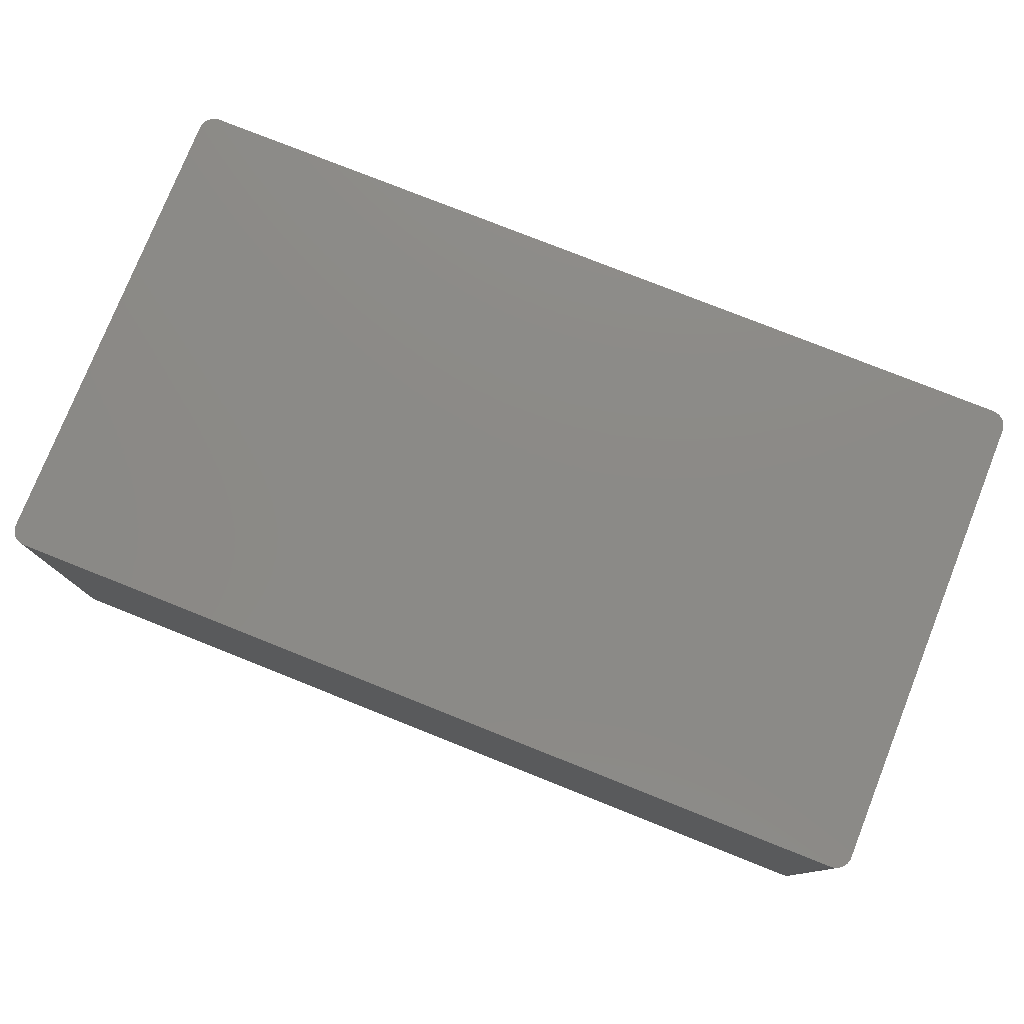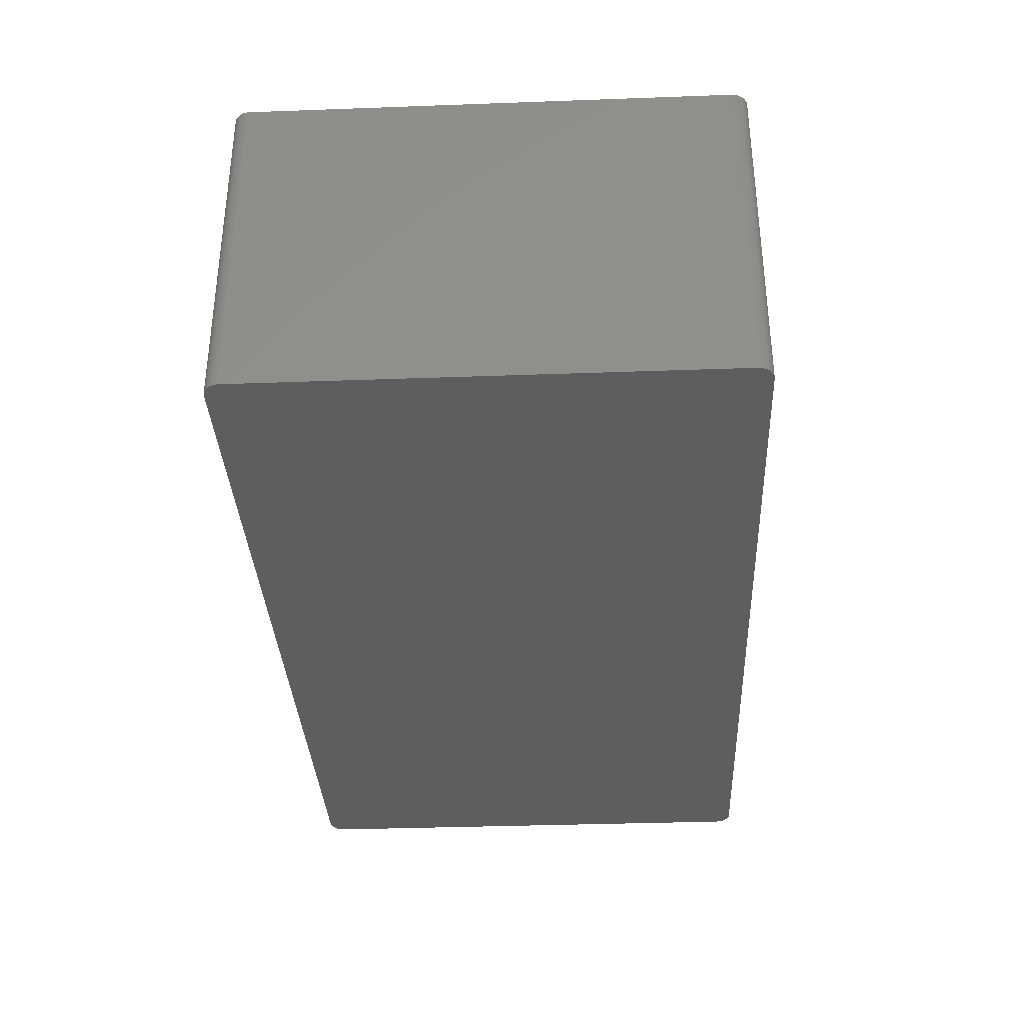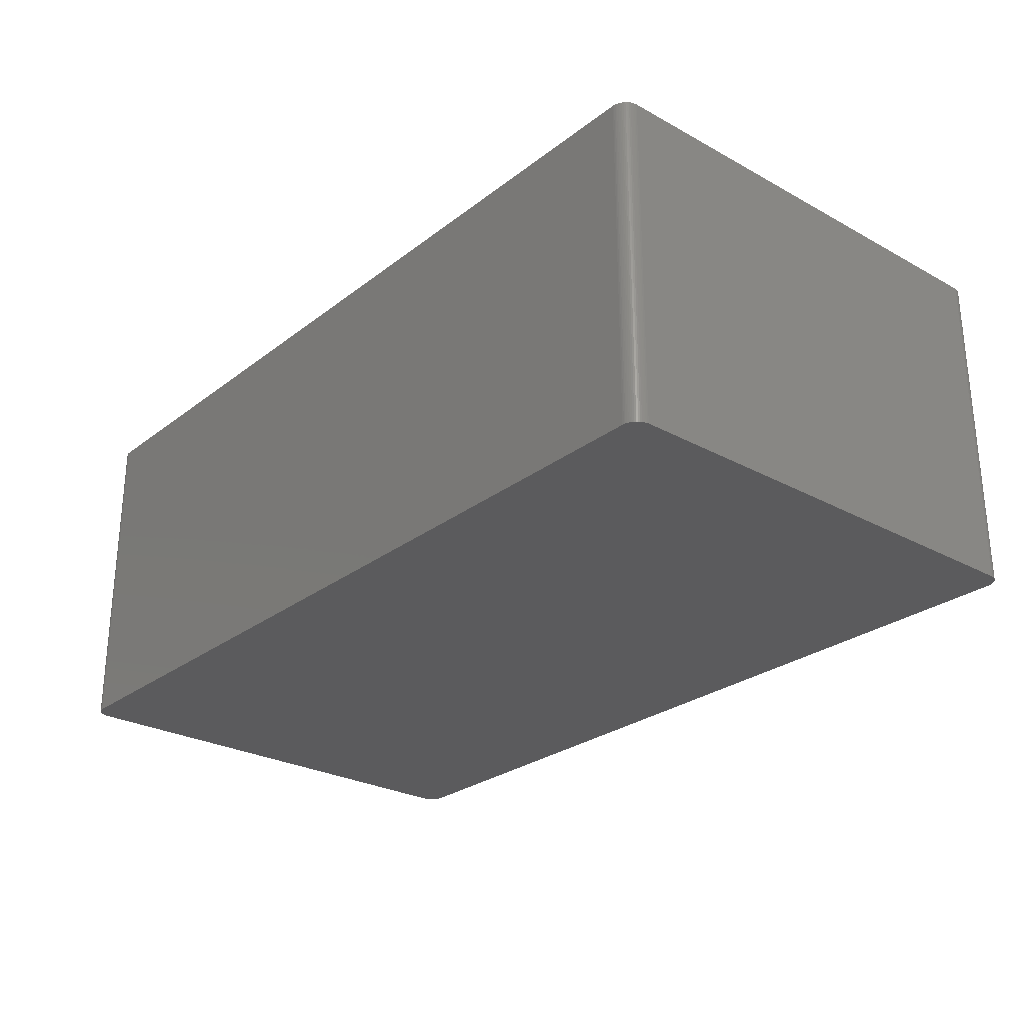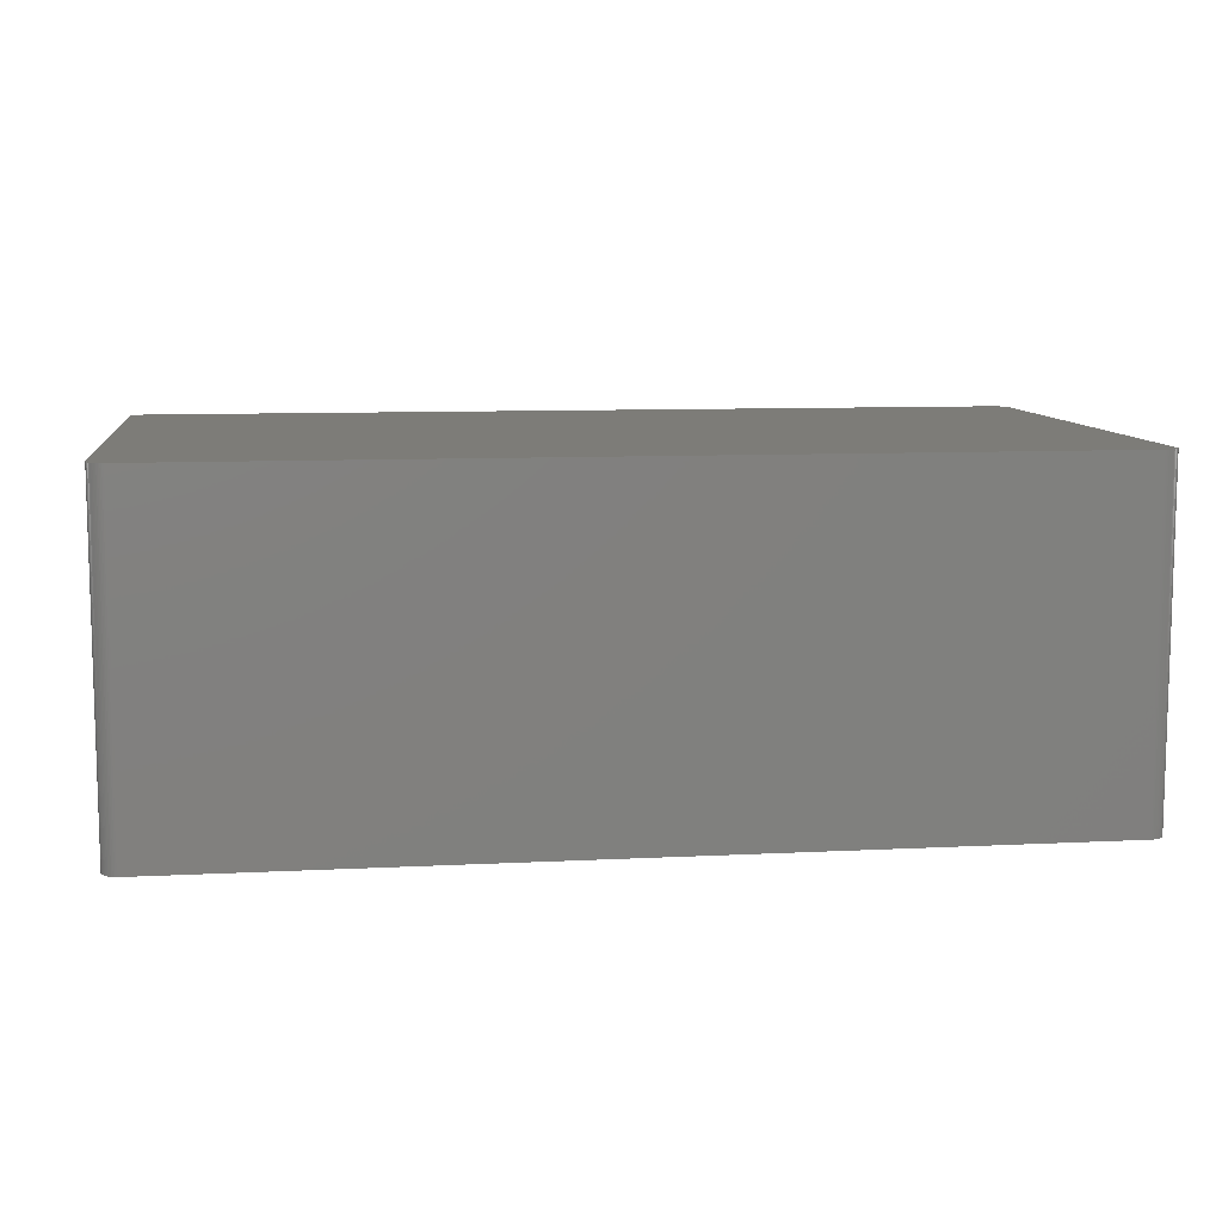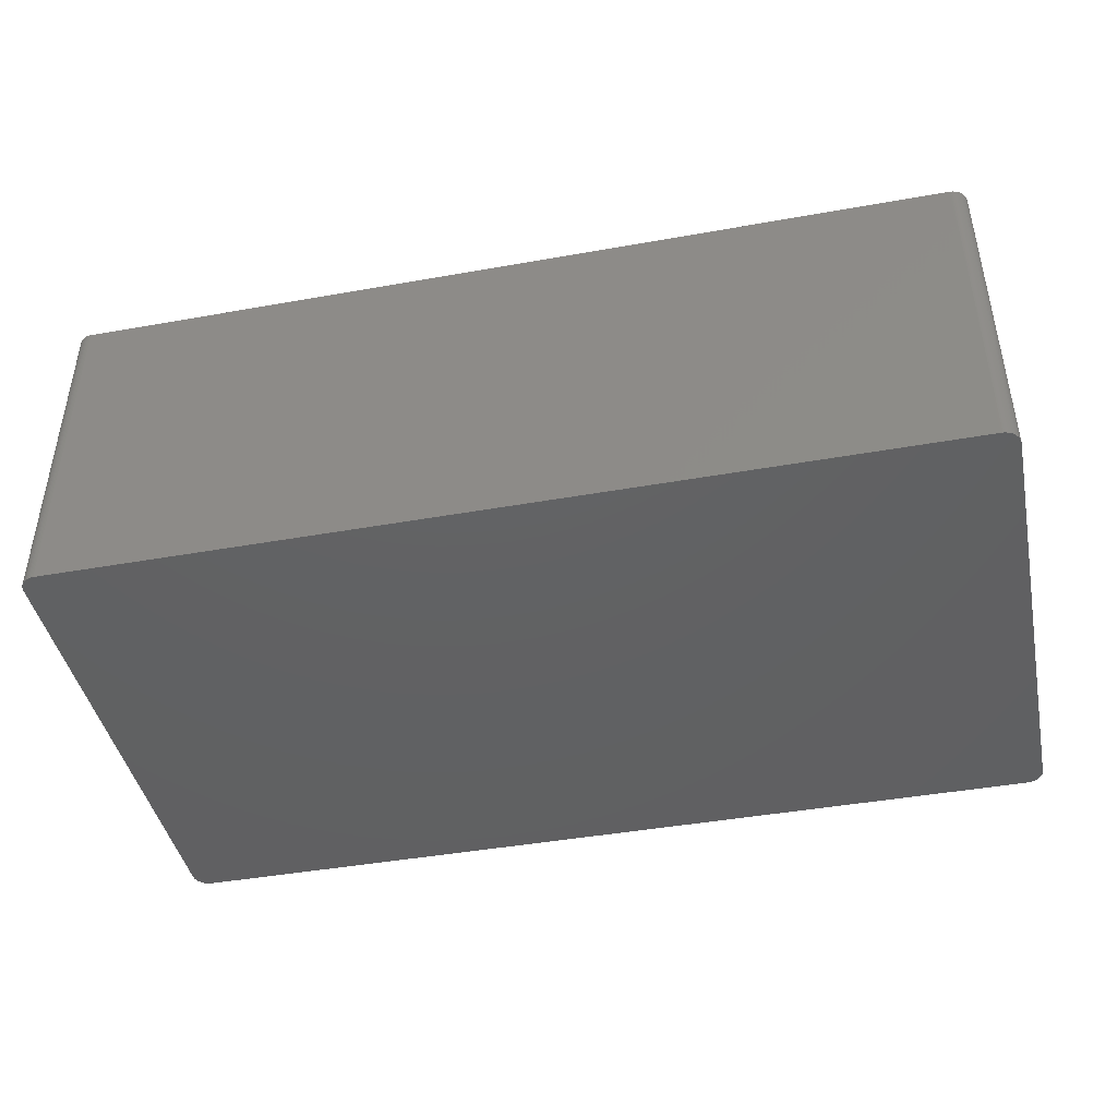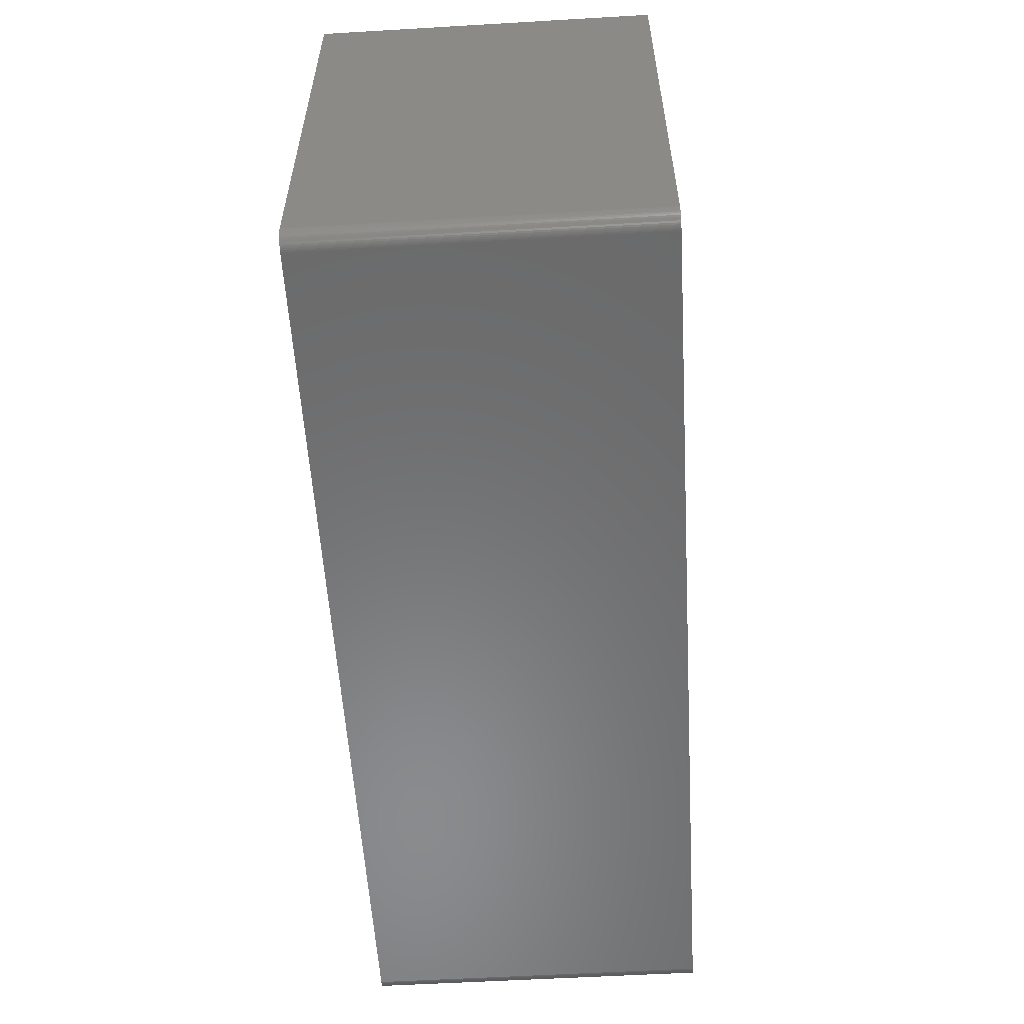
<metadata>
{"format":"stl","ext":"stl","renderer":"f3d","projection":"perspective","resolution":1024,"background":"white","views":[{"elev":77.8,"azim":21.7,"up":"+Z"},{"elev":-34.6,"azim":92.8,"up":"+Z"},{"elev":-26.9,"azim":-130.4,"up":"+Z"},{"elev":9.4,"azim":-7.6,"up":"+Z"},{"elev":-43.3,"azim":11.9,"up":"+Z"},{"elev":-56.6,"azim":93.5,"up":"+Y"}]}
</metadata>
<code>
# stl→obj: 166 verts, 328 faces
v 70.75 37.32 -26.42
v 70.87 36.58 -26.42
v 70.85 36.32 -26.42
v -70.01 -38.48 -26.42
v -69.6 38.78 -26.42
v 68.52 39.11 -26.42
v 70.67 37.56 21.34
v 70.56 37.79 -26.42
v 70.56 37.79 21.34
v 69.48 38.84 -21.34
v 69.48 38.84 -26.42
v 69.25 38.94 -26.42
v 69.91 38.56 -26.42
v 70.75 37.32 26.42
v 70.82 37.08 26.42
v 69.01 39.02 21.34
v 69.01 39.02 26.42
v 69.25 38.94 26.42
v 70.67 37.56 26.42
v 68.01 39.1 26.42
v 68.26 39.12 21.34
v 68.52 39.11 26.42
v 68.52 39.11 21.34
v 68.77 39.08 21.34
v 68.77 39.08 -26.42
v -68.89 39.05 -26.42
v -69.14 38.98 -26.42
v -69.14 38.98 -21.34
v 69.25 38.94 21.34
v 70.42 38.01 -26.42
v 70.42 38.01 26.42
v 70.85 36.83 26.42
v 70.85 36.83 21.34
v -69.81 -38.64 26.42
v 69.48 38.84 26.42
v 69.7 38.71 26.42
v 69.7 38.71 21.34
v 70.27 38.21 26.42
v -68.39 39.12 -26.42
v -70.01 -38.48 26.42
v 69.48 34.32 -26.42
v 69.48 -38.84 -26.42
v 70.1 38.39 26.42
v 69.91 38.56 21.34
v 70.82 37.08 21.34
v -68.39 -39.12 -26.42
v 69.48 -38.84 26.42
v 70.67 37.56 -26.42
v 68.26 39.12 -26.42
v -68.39 39.12 26.42
v 70.67 35.59 -26.42
v 70.27 34.94 -26.42
v 69.01 39.02 -26.42
v 70.87 -36.58 26.42
v -69.6 38.78 26.42
v -70.86 36.7 26.42
v 68.77 39.08 26.42
v 69.7 38.71 -21.34
v 69.7 38.71 -26.42
v 70.56 37.79 26.42
v 70.27 38.21 -26.42
v 70.1 38.39 -26.42
v 70.87 36.58 26.42
v -69.14 -38.98 26.42
v -69.37 -38.89 -21.34
v -69.14 -38.98 -26.42
v 69.25 -38.94 21.34
v 70.87 -36.58 -26.42
v -69.37 38.89 -21.34
v -69.14 38.98 26.42
v -68.89 39.05 -21.34
v -68.89 39.05 26.42
v -68.64 39.1 -26.42
v -70.49 37.9 26.42
v -70.35 -38.11 -21.34
v -70.35 -38.11 26.42
v -70.49 -37.9 26.42
v 69.91 38.56 26.42
v 68.26 -39.12 21.34
v 68.26 -39.12 26.42
v -68.39 -39.12 26.42
v -69.6 -38.78 -26.42
v -68.64 39.1 26.42
v -70.86 -36.7 26.42
v -70.86 36.7 -26.42
v -70.01 38.48 26.42
v -70.71 37.44 26.42
v -70.19 38.3 26.42
v 70.85 36.83 -26.42
v 70.82 37.08 -26.42
v 70.56 -37.79 26.42
v 70.56 -37.79 -26.42
v 70.67 -37.56 26.42
v 69.25 -38.94 -26.42
v -68.89 -39.05 -26.42
v -68.89 -39.05 -21.34
v -68.89 -39.05 26.42
v -69.6 -38.78 26.42
v -69.81 -38.64 -26.42
v -69.37 38.89 26.42
v -69.37 38.89 -26.42
v -70.86 -36.7 -26.42
v -70.84 -36.95 -21.34
v -69.81 38.64 26.42
v -70.49 37.9 -26.42
v -70.01 38.48 -26.42
v -70.79 37.2 26.42
v -70.84 36.95 26.42
v -70.84 36.95 -26.42
v -70.61 37.68 26.42
v 70.85 -36.83 21.34
v 70.85 -36.83 -26.42
v 70.1 -38.39 26.42
v 70.27 -38.21 -26.42
v 70.27 -38.21 26.42
v 68.26 -39.12 -26.42
v 68.52 -39.11 21.34
v 69.01 -39.02 21.34
v 69.01 -39.02 -26.42
v 69.01 -39.02 26.42
v -68.64 -39.1 -21.34
v -68.64 -39.1 -26.42
v -68.64 -39.1 26.42
v -69.37 -38.89 -26.42
v -70.19 -38.3 26.42
v -70.19 -38.3 -26.42
v -70.61 -37.68 -26.42
v -70.79 -37.2 -26.42
v -70.71 37.44 -26.42
v -69.81 38.64 -26.42
v -70.35 38.11 26.42
v -70.35 38.11 -26.42
v -70.61 37.68 -26.42
v 68.26 39.12 26.42
v 70.82 -37.08 26.42
v 70.75 -37.32 26.42
v 70.82 -37.08 21.34
v 69.91 -38.56 26.42
v 69.91 -38.56 -26.42
v 68.77 -39.08 -26.42
v 69.25 -38.94 26.42
v 68.52 -39.11 26.42
v 68.77 -39.08 26.42
v -69.37 -38.89 26.42
v -70.49 -37.9 -26.42
v -70.71 -37.44 26.42
v -70.61 -37.68 26.42
v -70.79 37.2 -26.42
v -70.19 38.3 -26.42
v 70.82 -37.08 -26.42
v 70.85 -36.83 26.42
v 70.67 -37.56 -26.42
v 70.1 -38.39 -26.42
v 69.7 -38.71 26.42
v 68.52 -39.11 -26.42
v -70.35 -38.11 -26.42
v -70.71 -37.44 -26.42
v -70.84 -36.95 26.42
v 70.75 -37.32 -26.42
v 70.42 -38.01 -21.34
v 70.42 -38.01 -26.42
v 69.7 -38.71 -26.42
v -70.79 -37.2 -21.34
v -70.79 -37.2 26.42
v -70.84 -36.95 -26.42
v 70.42 -38.01 26.42
f 1 2 3
f 4 5 6
f 7 8 9
f 10 11 12
f 6 12 13
f 14 15 1
f 6 13 1
f 16 17 18
f 14 19 20
f 20 15 14
f 21 22 23
f 24 25 6
f 1 4 6
f 26 27 28
f 16 18 29
f 30 31 9
f 15 32 33
f 20 34 15
f 1 19 14
f 19 7 9
f 35 36 37
f 38 35 20
f 24 17 16
f 6 23 24
f 5 39 6
f 34 40 4
f 1 41 4
f 3 2 42
f 13 30 1
f 38 43 35
f 16 25 24
f 29 12 16
f 18 17 20
f 44 43 13
f 15 45 1
f 33 45 15
f 41 46 4
f 34 47 15
f 1 7 19
f 8 48 1
f 39 49 6
f 39 50 21
f 1 51 41
f 51 52 41
f 30 8 1
f 9 8 30
f 12 11 13
f 29 10 12
f 12 53 16
f 6 25 12
f 19 38 20
f 38 31 30
f 41 42 46
f 47 54 15
f 55 56 34
f 20 55 34
f 23 57 24
f 6 21 23
f 7 48 8
f 1 48 7
f 35 58 10
f 29 35 10
f 58 37 44
f 13 58 44
f 58 11 10
f 11 59 13
f 25 53 12
f 16 53 25
f 19 31 38
f 31 60 9
f 30 61 38
f 13 61 30
f 61 43 38
f 43 62 13
f 63 2 33
f 54 63 15
f 64 65 66
f 46 66 4
f 47 67 42
f 54 68 2
f 69 70 28
f 20 50 55
f 71 26 28
f 72 73 71
f 55 74 56
f 75 76 77
f 21 49 39
f 6 49 21
f 35 18 20
f 29 18 35
f 35 37 58
f 43 78 35
f 58 59 11
f 13 59 58
f 19 60 31
f 9 60 19
f 44 78 43
f 37 78 44
f 61 62 43
f 13 62 61
f 54 2 63
f 52 42 41
f 1 3 51
f 2 68 42
f 51 42 52
f 3 42 51
f 79 80 81
f 34 81 47
f 34 64 81
f 66 82 4
f 50 72 55
f 39 73 50
f 50 83 72
f 28 72 71
f 5 73 39
f 73 26 71
f 56 84 34
f 56 85 84
f 55 86 74
f 74 87 56
f 86 88 74
f 4 85 5
f 17 57 20
f 24 57 17
f 78 36 35
f 37 36 78
f 63 32 15
f 33 32 63
f 2 89 33
f 1 90 2
f 47 91 54
f 92 93 91
f 46 79 81
f 67 94 42
f 46 95 66
f 96 97 64
f 96 64 66
f 64 97 81
f 34 98 64
f 82 99 4
f 55 69 5
f 55 100 69
f 72 70 55
f 28 70 72
f 5 26 73
f 5 101 26
f 73 83 50
f 72 83 73
f 84 77 34
f 102 103 84
f 55 104 86
f 85 105 5
f 85 102 84
f 4 102 85
f 104 106 86
f 87 107 56
f 108 109 85
f 105 110 74
f 57 22 20
f 23 22 57
f 111 112 68
f 68 92 42
f 45 90 1
f 33 90 45
f 47 113 91
f 114 115 113
f 116 117 79
f 118 119 67
f 67 120 118
f 81 80 47
f 46 116 79
f 42 116 46
f 95 121 96
f 66 95 96
f 46 122 95
f 81 121 46
f 121 97 96
f 97 123 81
f 82 98 34
f 65 124 66
f 34 99 82
f 4 99 34
f 69 101 5
f 28 101 69
f 70 100 55
f 69 100 70
f 77 125 34
f 125 126 4
f 5 104 55
f 105 106 5
f 127 128 102
f 4 127 102
f 87 129 107
f 107 108 56
f 5 130 104
f 88 131 74
f 131 132 105
f 86 106 88
f 129 133 105
f 85 129 105
f 87 110 129
f 74 110 87
f 21 134 22
f 20 22 50
f 54 111 68
f 135 136 137
f 92 114 42
f 113 115 91
f 90 89 2
f 33 89 90
f 47 138 113
f 138 139 113
f 80 120 47
f 120 140 118
f 47 141 67
f 79 117 80
f 117 142 80
f 117 140 142
f 142 143 120
f 42 119 116
f 121 122 46
f 95 122 121
f 121 123 97
f 81 123 121
f 65 98 82
f 98 144 64
f 82 124 65
f 66 124 82
f 101 27 26
f 28 27 101
f 125 40 34
f 4 40 125
f 127 145 77
f 75 126 125
f 146 147 77
f 84 146 77
f 107 148 108
f 56 108 85
f 88 149 131
f 74 131 105
f 106 130 5
f 104 130 106
f 106 149 88
f 105 149 106
f 129 148 107
f 85 148 129
f 110 133 129
f 105 133 110
f 50 134 21
f 22 134 50
f 111 135 137
f 137 150 111
f 54 151 111
f 91 135 54
f 150 152 92
f 68 150 92
f 93 136 135
f 91 93 135
f 114 139 42
f 139 153 113
f 47 154 138
f 42 154 47
f 120 141 47
f 67 141 120
f 140 155 116
f 80 142 120
f 119 94 67
f 42 94 119
f 119 140 116
f 118 140 119
f 65 144 98
f 64 144 65
f 126 145 127
f 4 126 127
f 125 76 75
f 77 76 125
f 145 156 75
f 77 145 75
f 146 157 127
f 103 158 84
f 127 147 146
f 77 147 127
f 149 132 131
f 105 132 149
f 148 109 108
f 85 109 148
f 135 151 54
f 111 151 135
f 150 112 111
f 68 112 150
f 152 136 93
f 92 152 93
f 136 159 150
f 137 136 150
f 160 161 92
f 91 160 92
f 154 139 138
f 139 162 42
f 140 143 142
f 120 143 140
f 117 155 140
f 116 155 117
f 126 156 145
f 75 156 126
f 163 128 146
f 163 164 103
f 103 128 163
f 128 165 102
f 146 164 163
f 84 164 146
f 152 159 136
f 150 159 152
f 160 115 114
f 115 166 91
f 114 161 160
f 92 161 114
f 114 153 139
f 113 153 114
f 154 162 139
f 42 162 154
f 128 157 146
f 127 157 128
f 103 165 128
f 102 165 103
f 164 158 103
f 84 158 164
f 160 166 115
f 91 166 160

</code>
